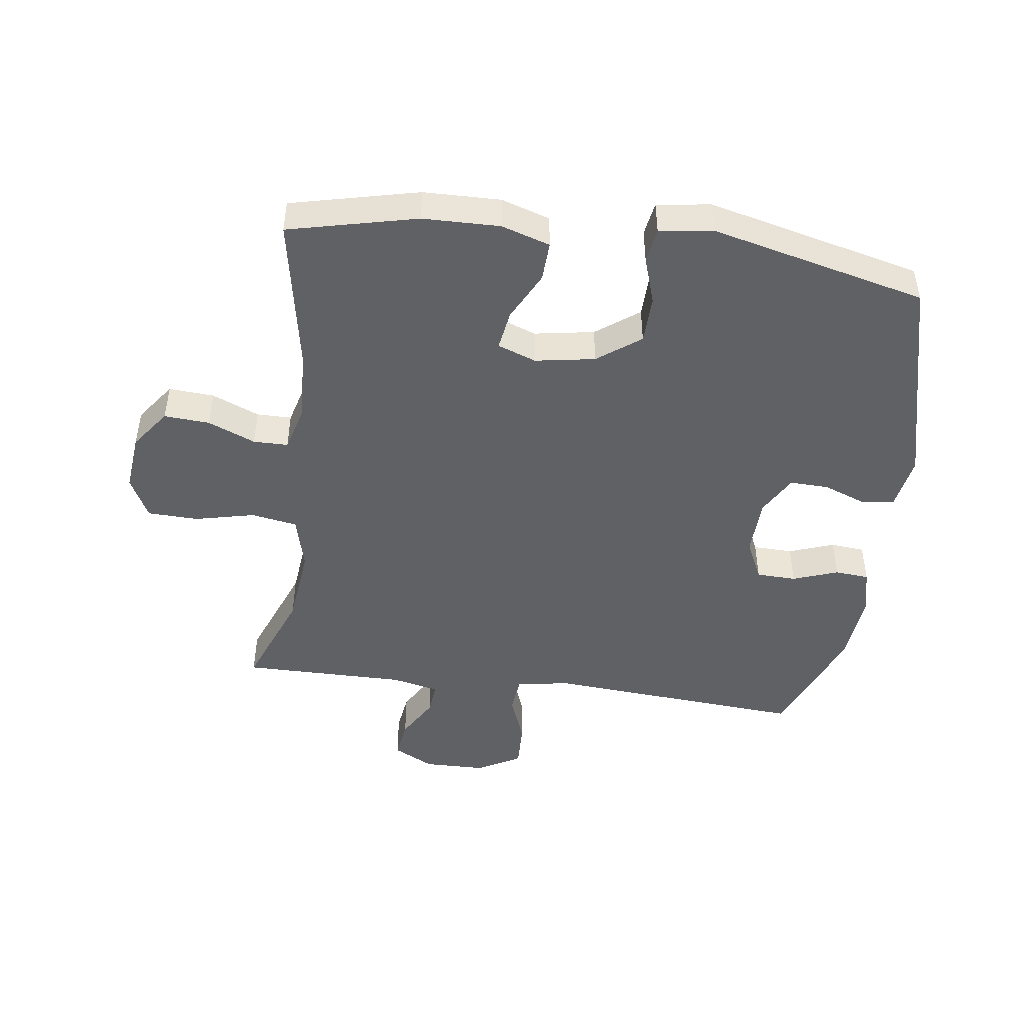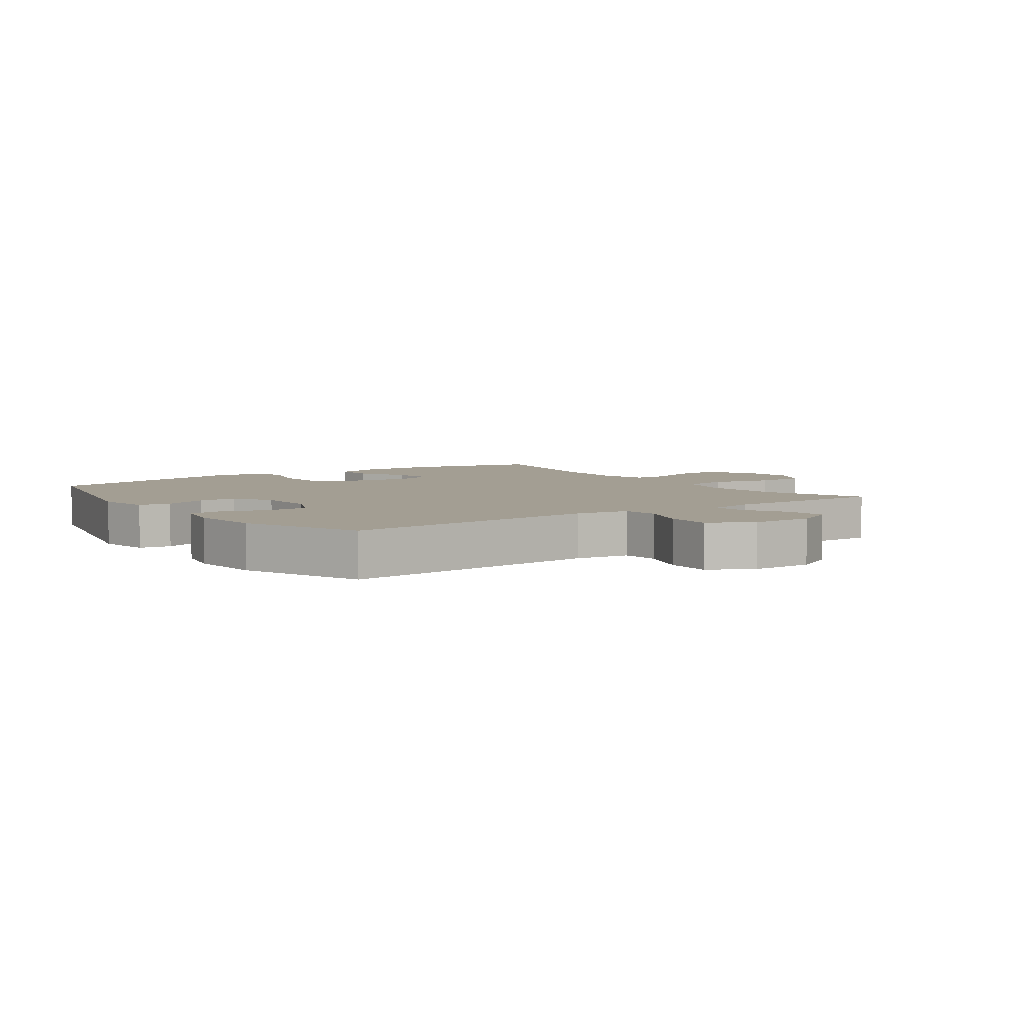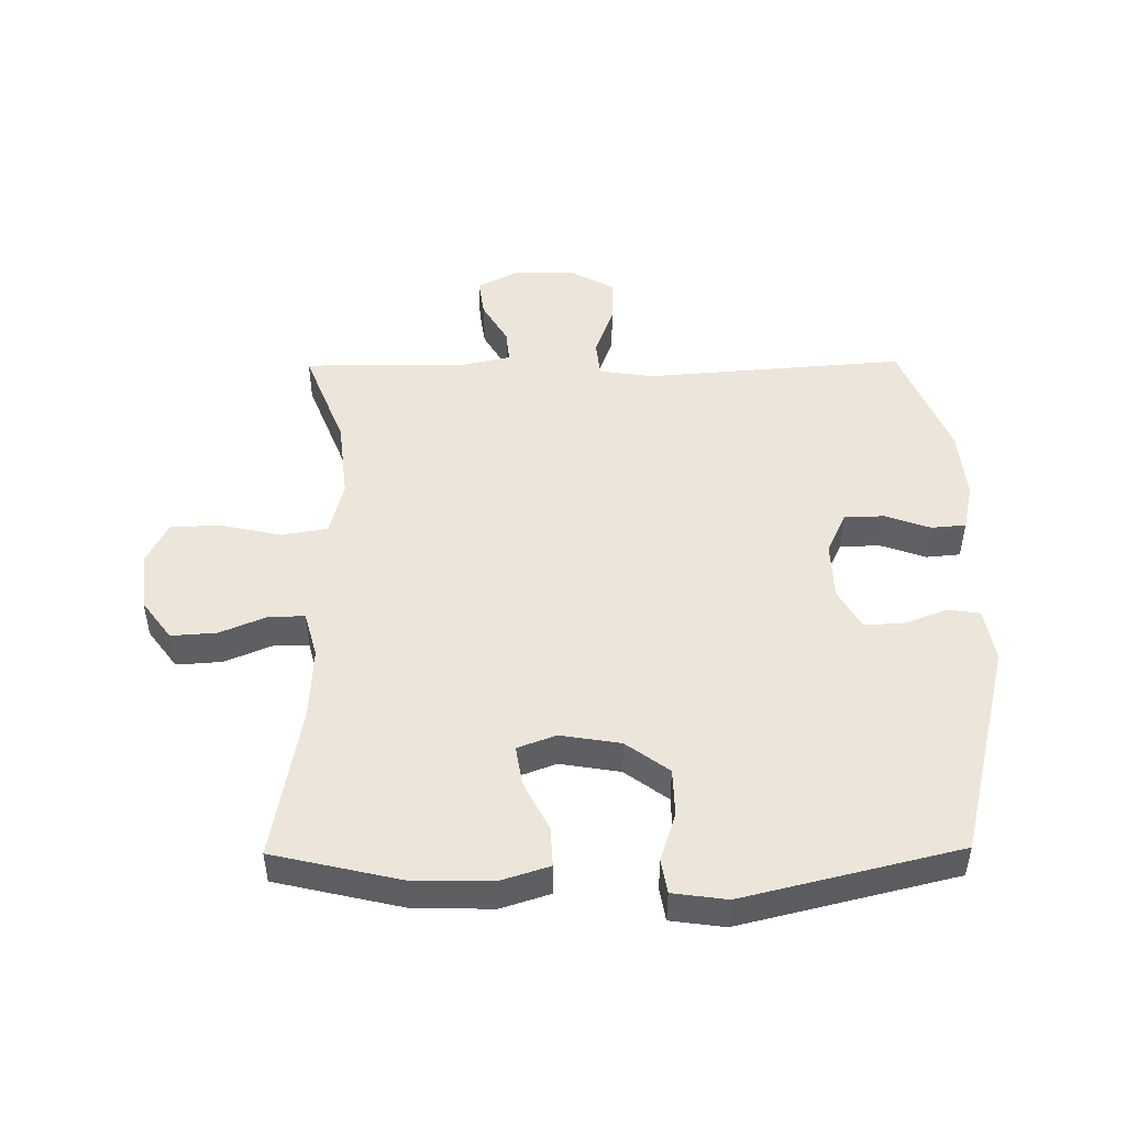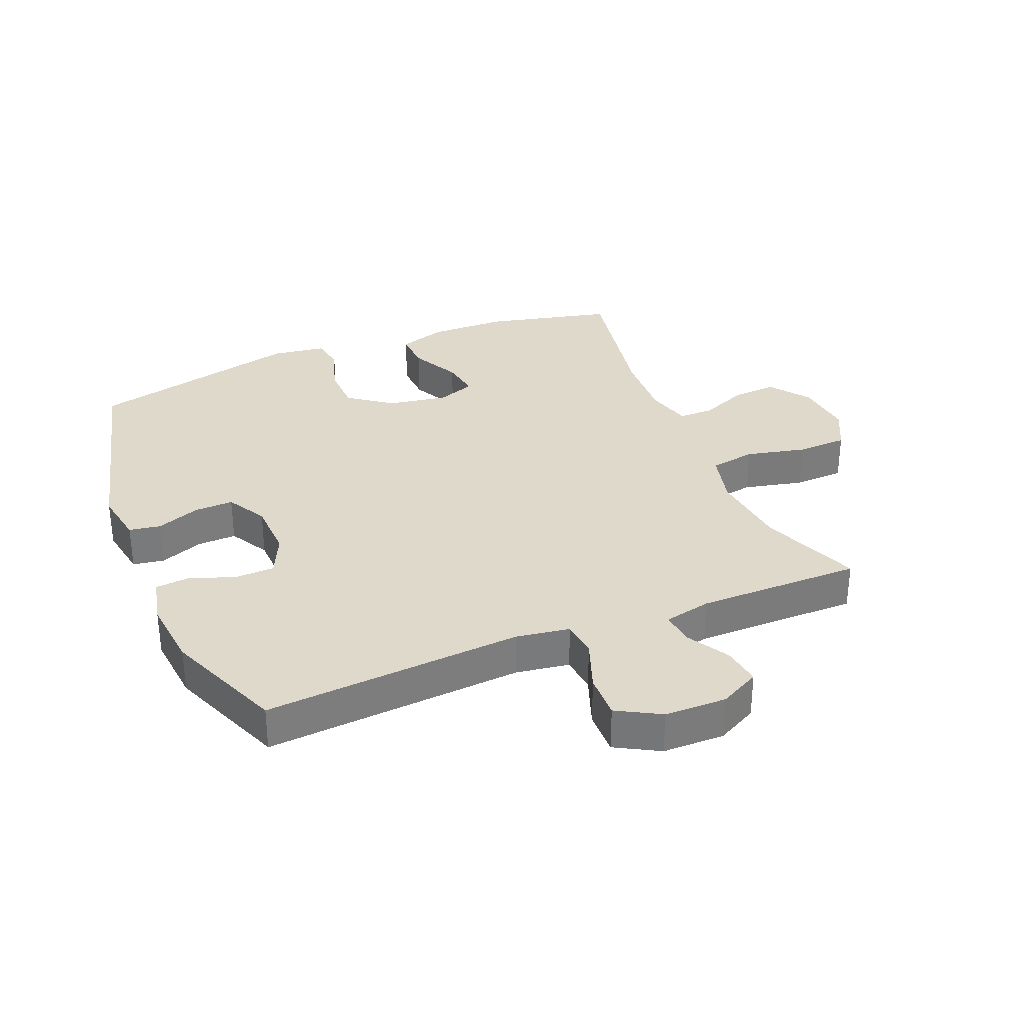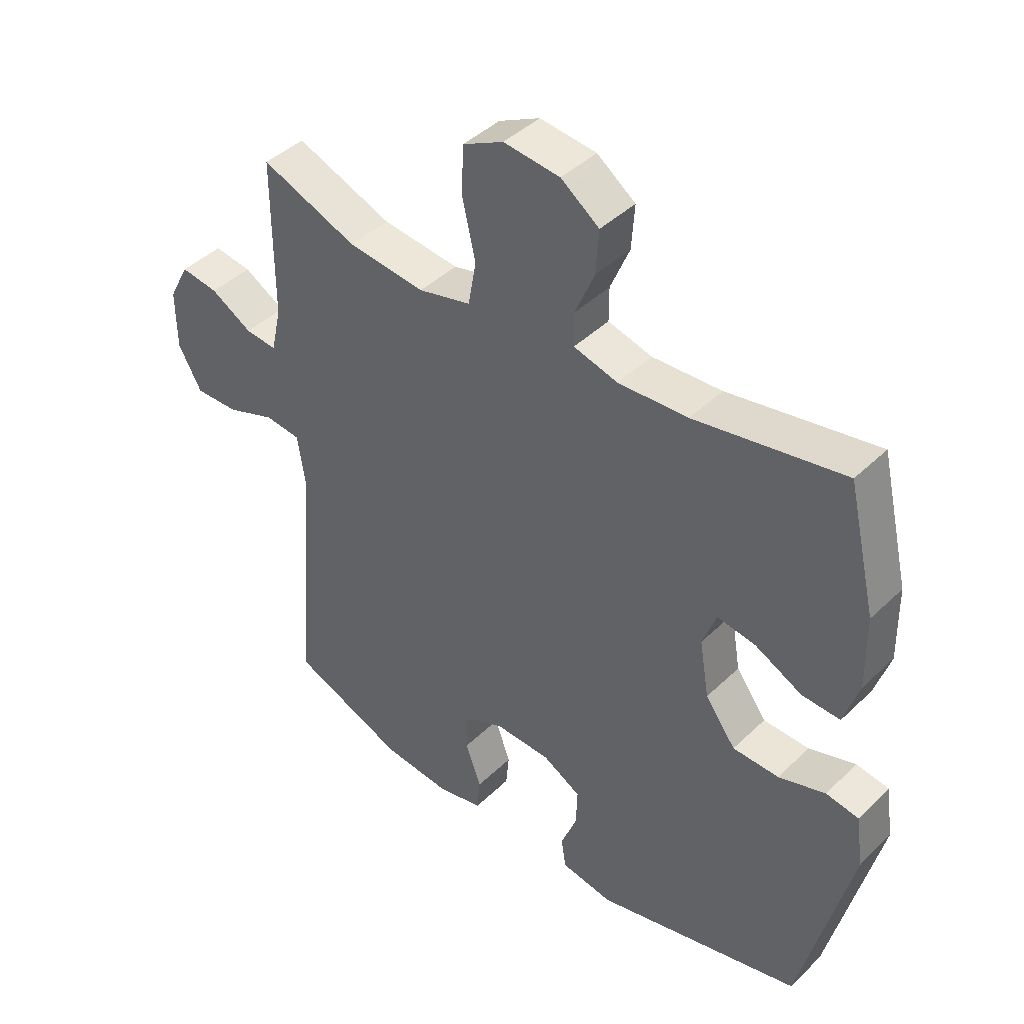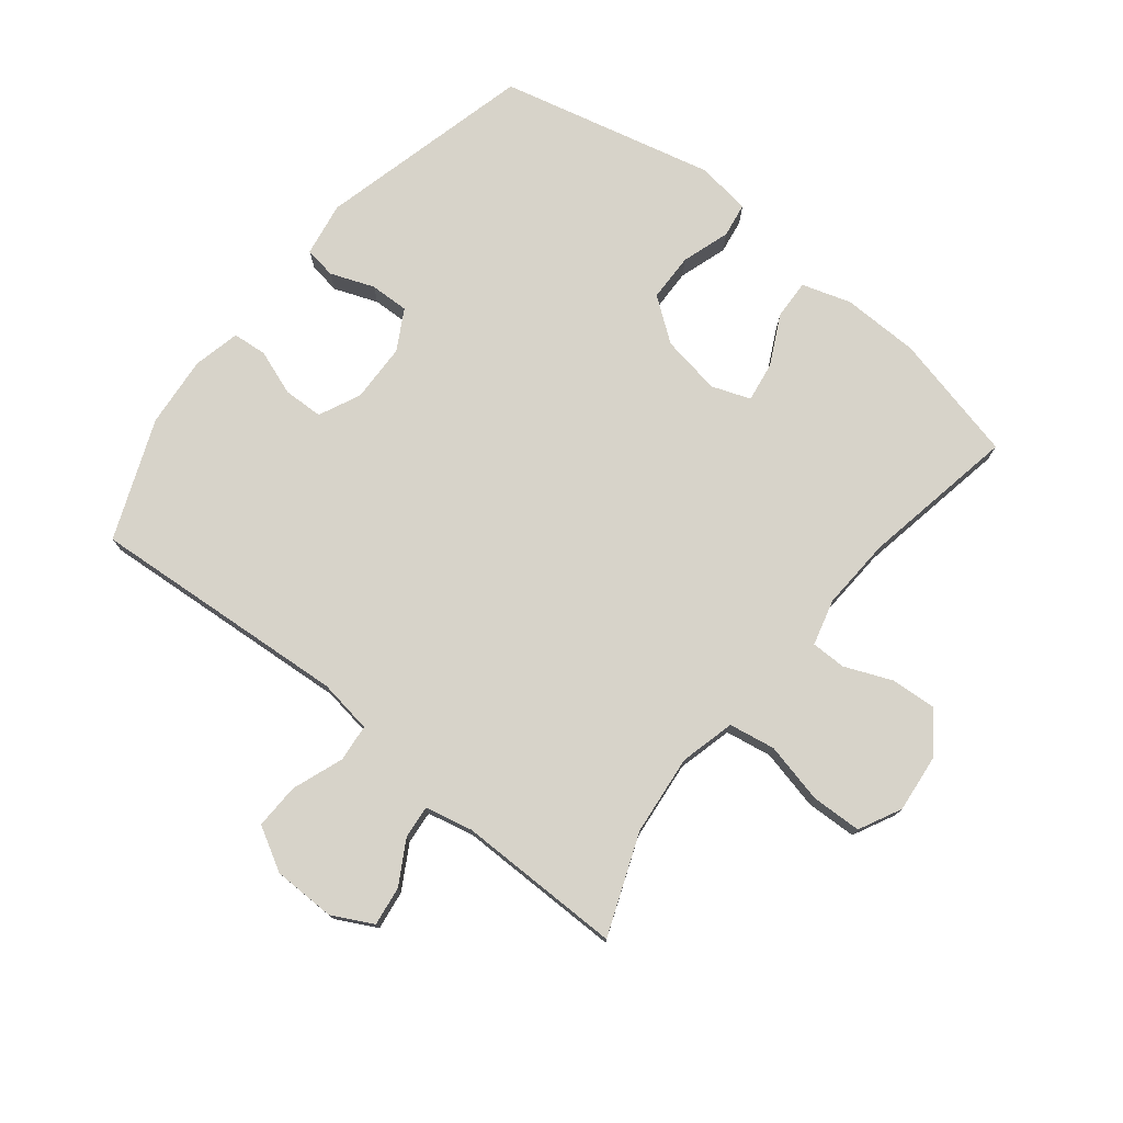
<metadata>
{"format":"obj","ext":"obj","renderer":"f3d","projection":"perspective","resolution":1024,"background":"white","views":[{"elev":-46.6,"azim":82.5,"up":"+Y"},{"elev":5.2,"azim":-125.5,"up":"+Y"},{"elev":48.2,"azim":89.4,"up":"+Y"},{"elev":32.3,"azim":-112.3,"up":"+Y"},{"elev":42.6,"azim":41.3,"up":"+Z"},{"elev":76.1,"azim":-51.2,"up":"+Y"}]}
</metadata>
<code>
v -0.5 0.07 -0.5
v -0.468 0.07 -0.083
v -0.481 0.07 0.004
v -0.541 0.07 0.01
v -0.623 0.07 -0.02
v -0.696 0.07 -0.022
v -0.735 0.07 0.048
v -0.736 0.07 0.148
v -0.702 0.07 0.213
v -0.639 0.07 0.204
v -0.57 0.07 0.164
v -0.517 0.07 0.159
v -0.5 0.07 0.235
v -0.5 0.07 0.5
v -0.339 0.07 0.437
v -0.21 0.07 0.423
v -0.122 0.07 0.445
v -0.109 0.07 0.519
v -0.131 0.07 0.616
v -0.128 0.07 0.697
v -0.06 0.07 0.731
v 0.034 0.07 0.721
v 0.098 0.07 0.674
v 0.093 0.07 0.601
v 0.061 0.07 0.525
v 0.061 0.07 0.469
v 0.135 0.07 0.449
v 0.251 0.07 0.455
v 0.5 0.07 0.5
v 0.548 0.07 0.294
v 0.55 0.07 0.17
v 0.525 0.07 0.092
v 0.461 0.07 0.095
v 0.382 0.07 0.135
v 0.318 0.07 0.145
v 0.295 0.07 0.083
v 0.311 0.07 -0.013
v 0.362 0.07 -0.082
v 0.439 0.07 -0.084
v 0.517 0.07 -0.059
v 0.572 0.07 -0.068
v 0.584 0.07 -0.155
v 0.5 0.07 -0.5
v 0.153 0.07 -0.586
v 0.066 0.07 -0.571
v 0.058 0.07 -0.52
v 0.085 0.07 -0.45
v 0.087 0.07 -0.387
v 0.023 0.07 -0.351
v -0.071 0.07 -0.348
v -0.138 0.07 -0.379
v -0.14 0.07 -0.443
v -0.114 0.07 -0.516
v -0.119 0.07 -0.571
v -0.195 0.07 -0.588
v -0.309 0.07 -0.577
v -0.5 0 -0.5
v -0.468 0 -0.083
v -0.481 0 0.004
v -0.541 0 0.01
v -0.623 0 -0.02
v -0.696 0 -0.022
v -0.735 0 0.048
v -0.736 0 0.148
v -0.702 0 0.213
v -0.639 0 0.204
v -0.57 0 0.164
v -0.517 0 0.159
v -0.5 0 0.235
v -0.5 0 0.5
v -0.339 0 0.437
v -0.21 0 0.423
v -0.122 0 0.445
v -0.109 0 0.519
v -0.131 0 0.616
v -0.128 0 0.697
v -0.06 0 0.731
v 0.034 0 0.721
v 0.098 0 0.674
v 0.093 0 0.601
v 0.061 0 0.525
v 0.061 0 0.469
v 0.135 0 0.449
v 0.251 0 0.455
v 0.5 0 0.5
v 0.548 0 0.294
v 0.55 0 0.17
v 0.525 0 0.092
v 0.461 0 0.095
v 0.382 0 0.135
v 0.318 0 0.145
v 0.295 0 0.083
v 0.311 0 -0.013
v 0.362 0 -0.082
v 0.439 0 -0.084
v 0.517 0 -0.059
v 0.572 0 -0.068
v 0.584 0 -0.155
v 0.5 0 -0.5
v 0.153 0 -0.586
v 0.066 0 -0.571
v 0.058 0 -0.52
v 0.085 0 -0.45
v 0.087 0 -0.387
v 0.023 0 -0.351
v -0.071 0 -0.348
v -0.138 0 -0.379
v -0.14 0 -0.443
v -0.114 0 -0.516
v -0.119 0 -0.571
v -0.195 0 -0.588
v -0.309 0 -0.577
f 55 56 1 2
f 52 53 54 55
f 51 52 55 2
f 50 51 2 3
f 49 50 3
f 48 49 3
f 44 45 46 47
f 44 47 48
f 43 44 48
f 42 43 48 3
f 39 40 41 42
f 38 39 42
f 31 32 33 34
f 31 34 35
f 28 29 30 31
f 27 28 31 35
f 26 27 35 36
f 22 23 24 25
f 22 25 26
f 21 22 26
f 18 19 20 21
f 17 18 21 26
f 16 17 26 36
f 13 14 15
f 12 13 15 16
f 8 9 10 11
f 8 11 12
f 7 8 12
f 4 5 6 7
f 3 4 7 12
f 38 42 3 12
f 12 16 36 37
f 12 37 38
f 58 57 112 111
f 111 110 109 108
f 58 111 108 107
f 59 58 107 106
f 59 106 105
f 59 105 104
f 103 102 101 100
f 104 103 100
f 104 100 99
f 59 104 99 98
f 98 97 96 95
f 98 95 94
f 90 89 88 87
f 91 90 87
f 87 86 85 84
f 91 87 84 83
f 92 91 83 82
f 81 80 79 78
f 82 81 78
f 82 78 77
f 77 76 75 74
f 82 77 74 73
f 92 82 73 72
f 71 70 69
f 72 71 69 68
f 67 66 65 64
f 68 67 64
f 68 64 63
f 63 62 61 60
f 68 63 60 59
f 68 59 98 94
f 93 92 72 68
f 94 93 68
f 1 57 58 2
f 2 58 59 3
f 3 59 60 4
f 4 60 61 5
f 5 61 62 6
f 6 62 63 7
f 7 63 64 8
f 8 64 65 9
f 9 65 66 10
f 10 66 67 11
f 11 67 68 12
f 12 68 69 13
f 13 69 70 14
f 14 70 71 15
f 15 71 72 16
f 16 72 73 17
f 17 73 74 18
f 18 74 75 19
f 19 75 76 20
f 20 76 77 21
f 21 77 78 22
f 22 78 79 23
f 23 79 80 24
f 24 80 81 25
f 25 81 82 26
f 26 82 83 27
f 27 83 84 28
f 28 84 85 29
f 29 85 86 30
f 30 86 87 31
f 31 87 88 32
f 32 88 89 33
f 33 89 90 34
f 34 90 91 35
f 35 91 92 36
f 36 92 93 37
f 37 93 94 38
f 38 94 95 39
f 39 95 96 40
f 40 96 97 41
f 41 97 98 42
f 42 98 99 43
f 43 99 100 44
f 44 100 101 45
f 45 101 102 46
f 46 102 103 47
f 47 103 104 48
f 48 104 105 49
f 49 105 106 50
f 50 106 107 51
f 51 107 108 52
f 52 108 109 53
f 53 109 110 54
f 54 110 111 55
f 55 111 112 56
f 56 112 57 1

</code>
